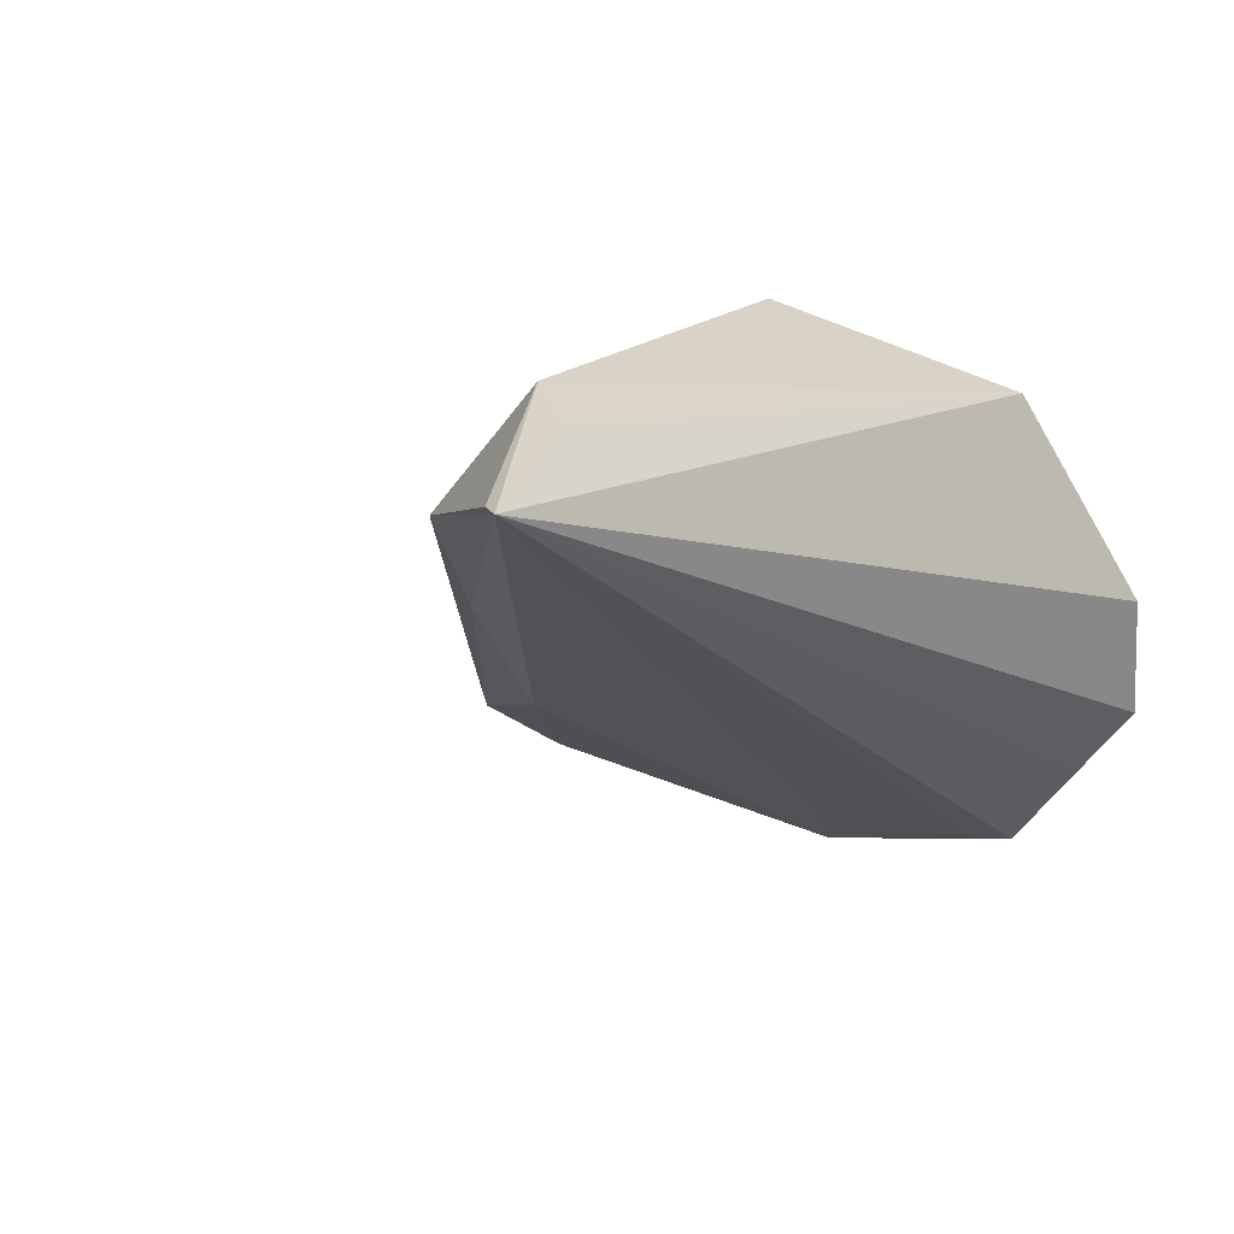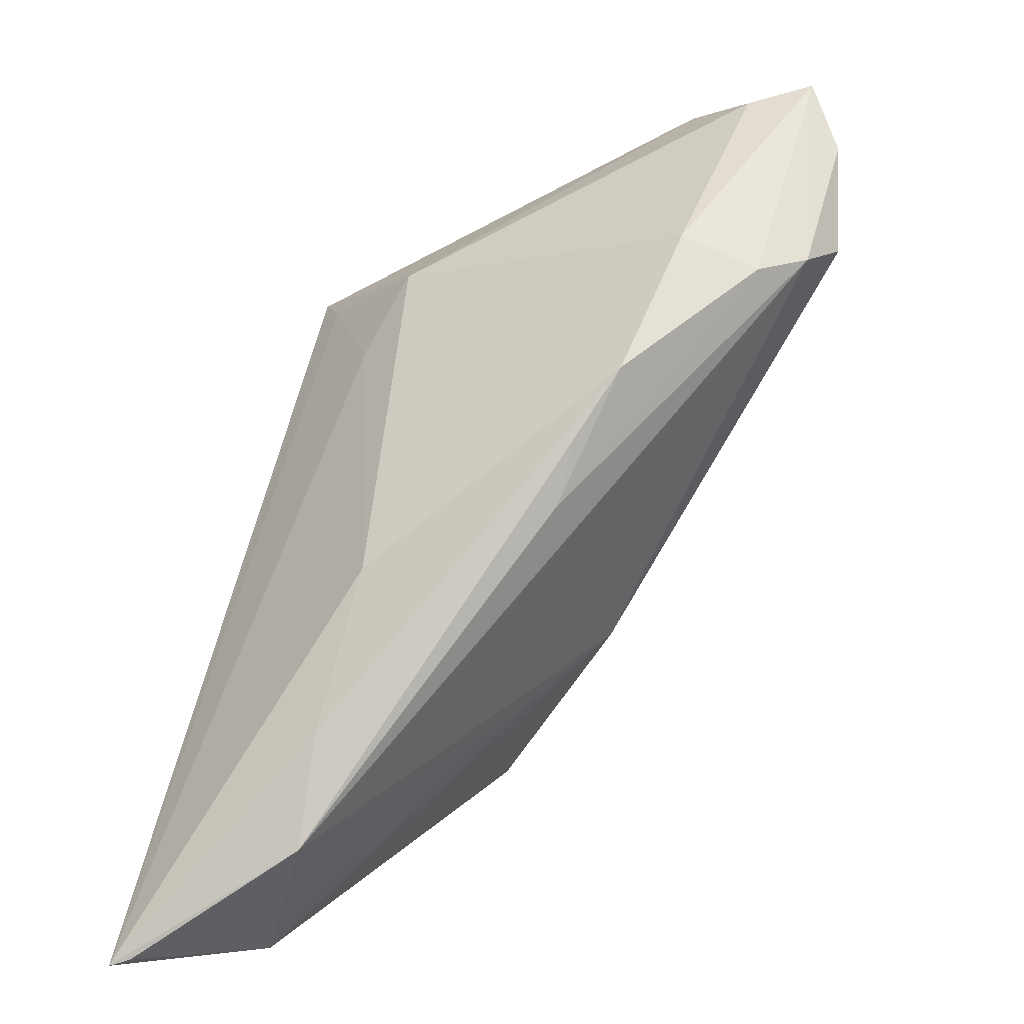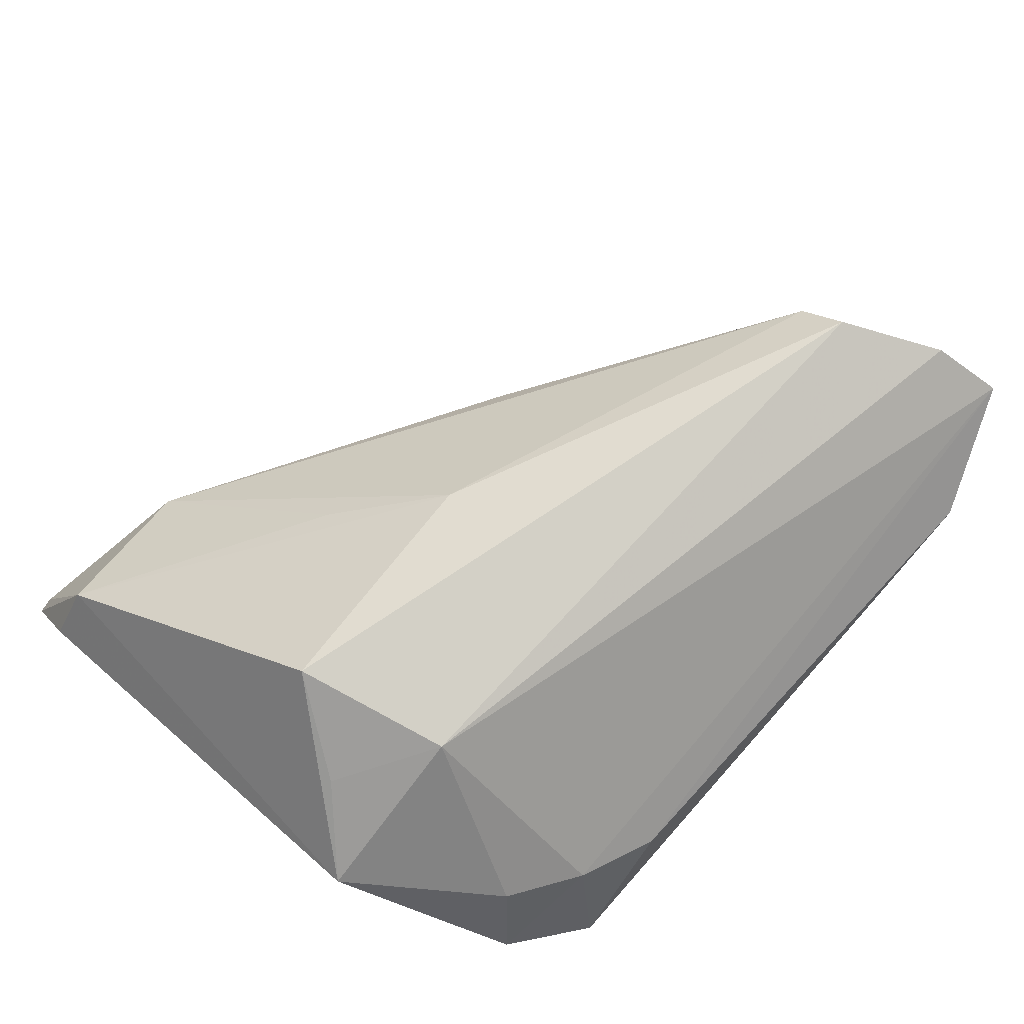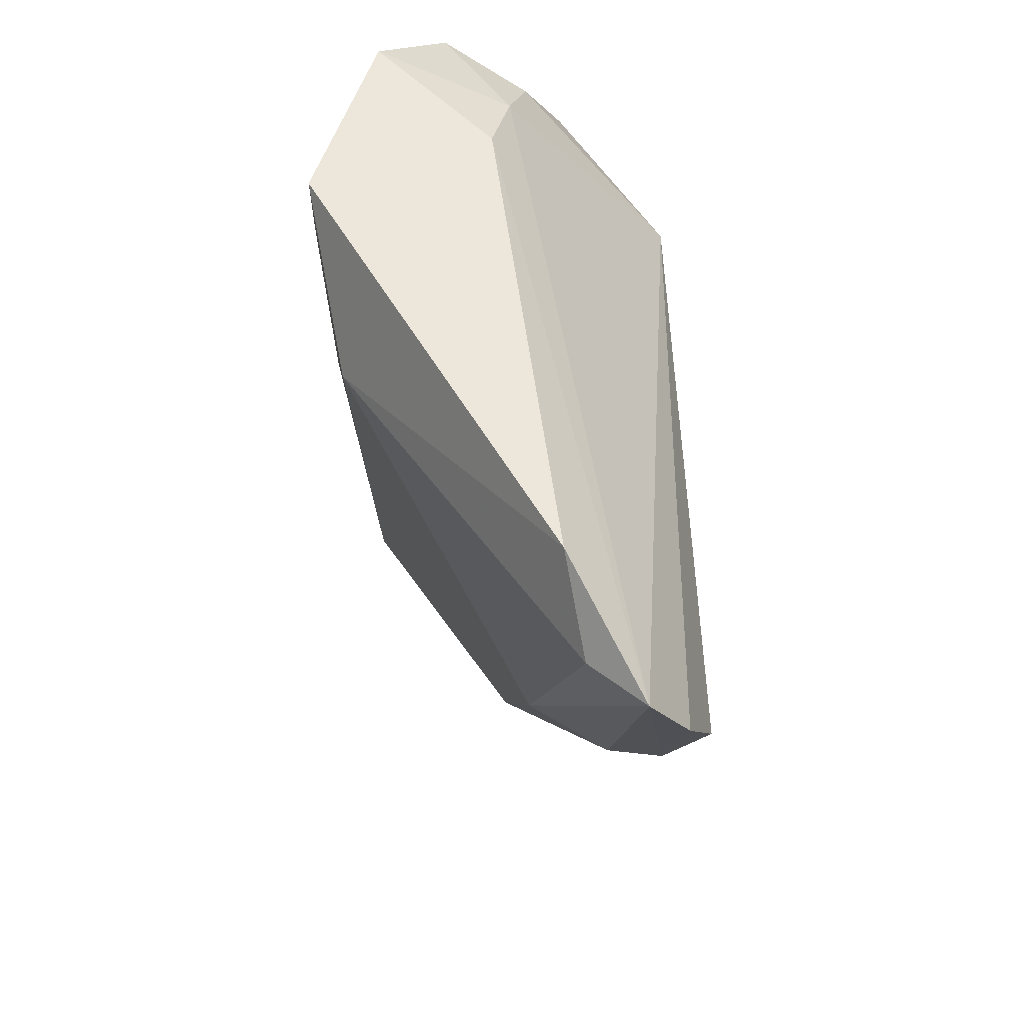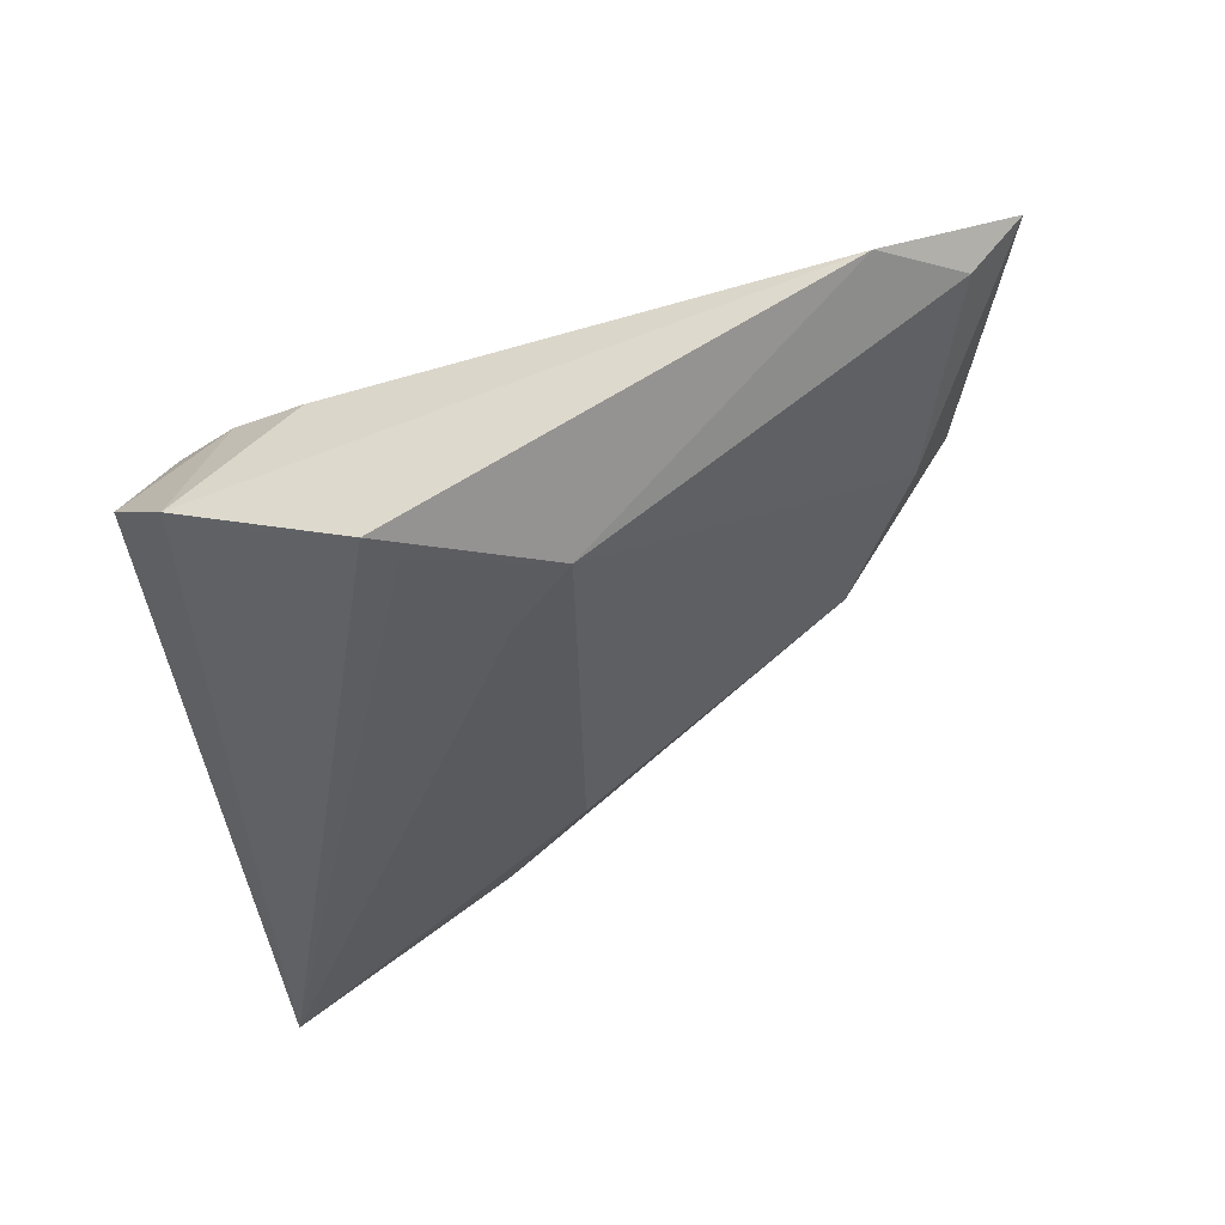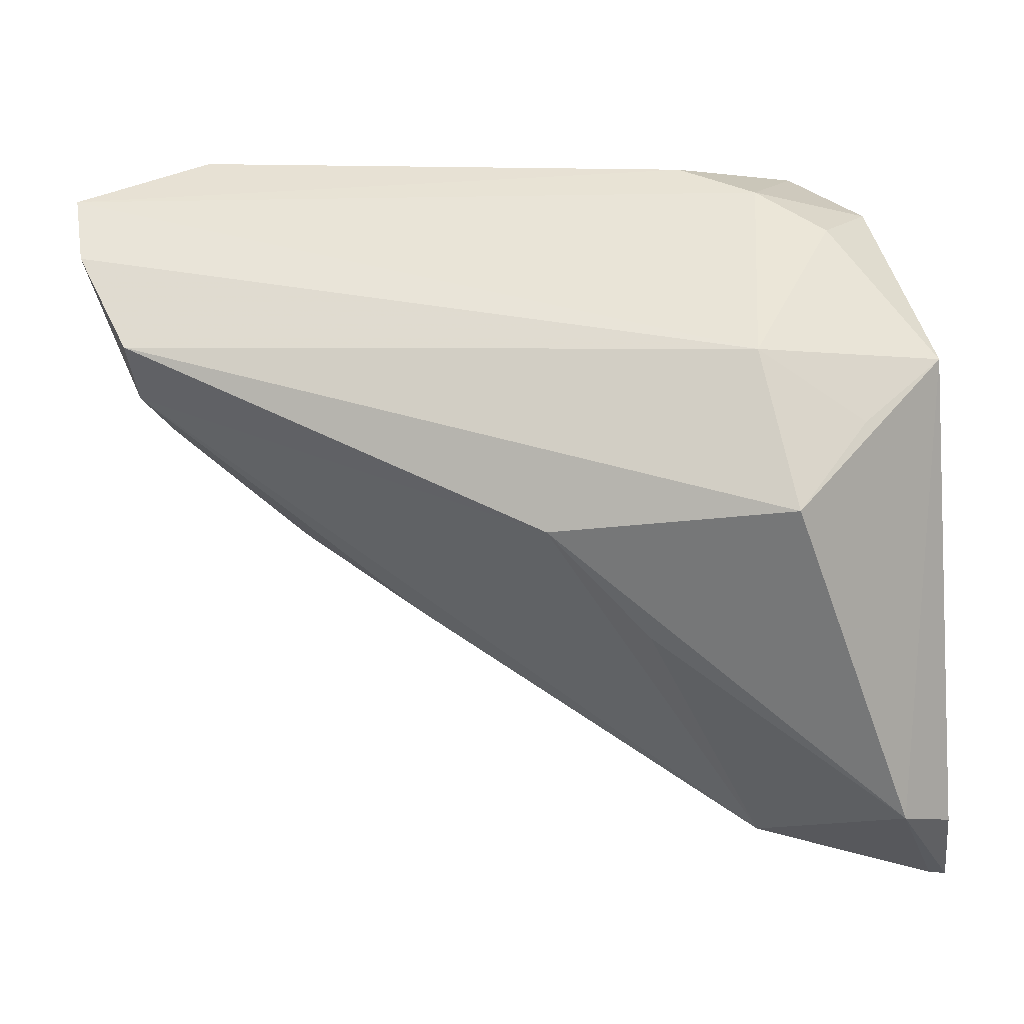
<metadata>
{"format":"obj","ext":"obj","renderer":"f3d","projection":"perspective","resolution":1024,"background":"white","views":[{"elev":-24.8,"azim":58.4,"up":"+Z"},{"elev":-51.7,"azim":-122.8,"up":"+Y"},{"elev":78.3,"azim":131.4,"up":"+Z"},{"elev":52.9,"azim":-92.4,"up":"+Y"},{"elev":-38.1,"azim":-165.0,"up":"+Z"},{"elev":-7.0,"azim":7.6,"up":"+Y"}]}
</metadata>
<code>
v 0.04829 -0.04078 -0.02018
v 0.0278 0.03578 0.0009267
v 0.0433 -0.0343 -0.003907
v -0.03397 0.01299 0.0002821
v -0.0105 -0.01107 -0.001133
v 0.0464 -0.0406 -0.01866
v -0.04832 0.0349 0.01009
v 0.01912 0.03934 -0.001291
v -0.04015 0.01648 0.01764
v 0.003948 0.02192 -0.01825
v 0.03145 0.04078 -0.01295
v 0.02284 0.04007 -0.01635
v -0.02408 -0.001923 -0.001716
v 0.005994 -0.004385 0.01745
v -0.04289 0.03387 0.004839
v -0.01654 -0.006989 -0.002829
v -0.004105 0.02918 -0.01735
v 0.02831 0.01441 0.01839
v 0.03942 0.00719 0.01408
v 0.02681 -0.03552 -0.009492
v 0.03248 -0.002899 0.02018
v -0.03954 0.01165 0.01314
v -0.04633 0.0273 0.01436
v -0.03694 0.008787 0.008035
v 0.04744 0.01487 0.007735
v 0.0399 0.03432 -0.00576
v 0.01188 0.04078 -0.02018
v 0.01625 -0.01502 0.009332
v 0.01859 -0.0268 -0.01285
v 0.04832 -0.0345 -0.01059
v 0.009571 0.03676 -0.01979
v 0.006402 -0.0133 -0.01502
v -0.03498 0.04078 0.00318
v 0.0357 0.03062 0.002978
f 1 11 26
f 26 25 1
f 7 24 22
f 32 10 1
f 17 10 32
f 4 24 7
f 17 32 4
f 1 25 30
f 30 3 1
f 25 3 30
f 25 26 34
f 34 18 25
f 33 27 17
f 7 8 33
f 11 27 33
f 33 8 11
f 31 10 17
f 17 27 31
f 1 10 31
f 31 27 1
f 12 11 1
f 1 27 12
f 12 27 11
f 28 3 14
f 13 4 32
f 24 4 13
f 18 34 2
f 7 18 2
f 2 8 7
f 2 34 26
f 2 26 11
f 11 8 2
f 25 18 19
f 7 33 15
f 15 33 17
f 15 4 7
f 17 4 15
f 9 22 14
f 29 32 1
f 29 13 32
f 14 22 20
f 20 28 14
f 3 28 20
f 20 29 1
f 21 9 14
f 18 9 21
f 21 19 18
f 14 3 21
f 25 19 21
f 21 3 25
f 7 22 23
f 22 9 23
f 23 18 7
f 23 9 18
f 5 20 22
f 5 22 24
f 24 13 5
f 13 29 16
f 29 20 16
f 16 5 13
f 20 5 16
f 1 3 6
f 6 20 1
f 3 20 6

</code>
